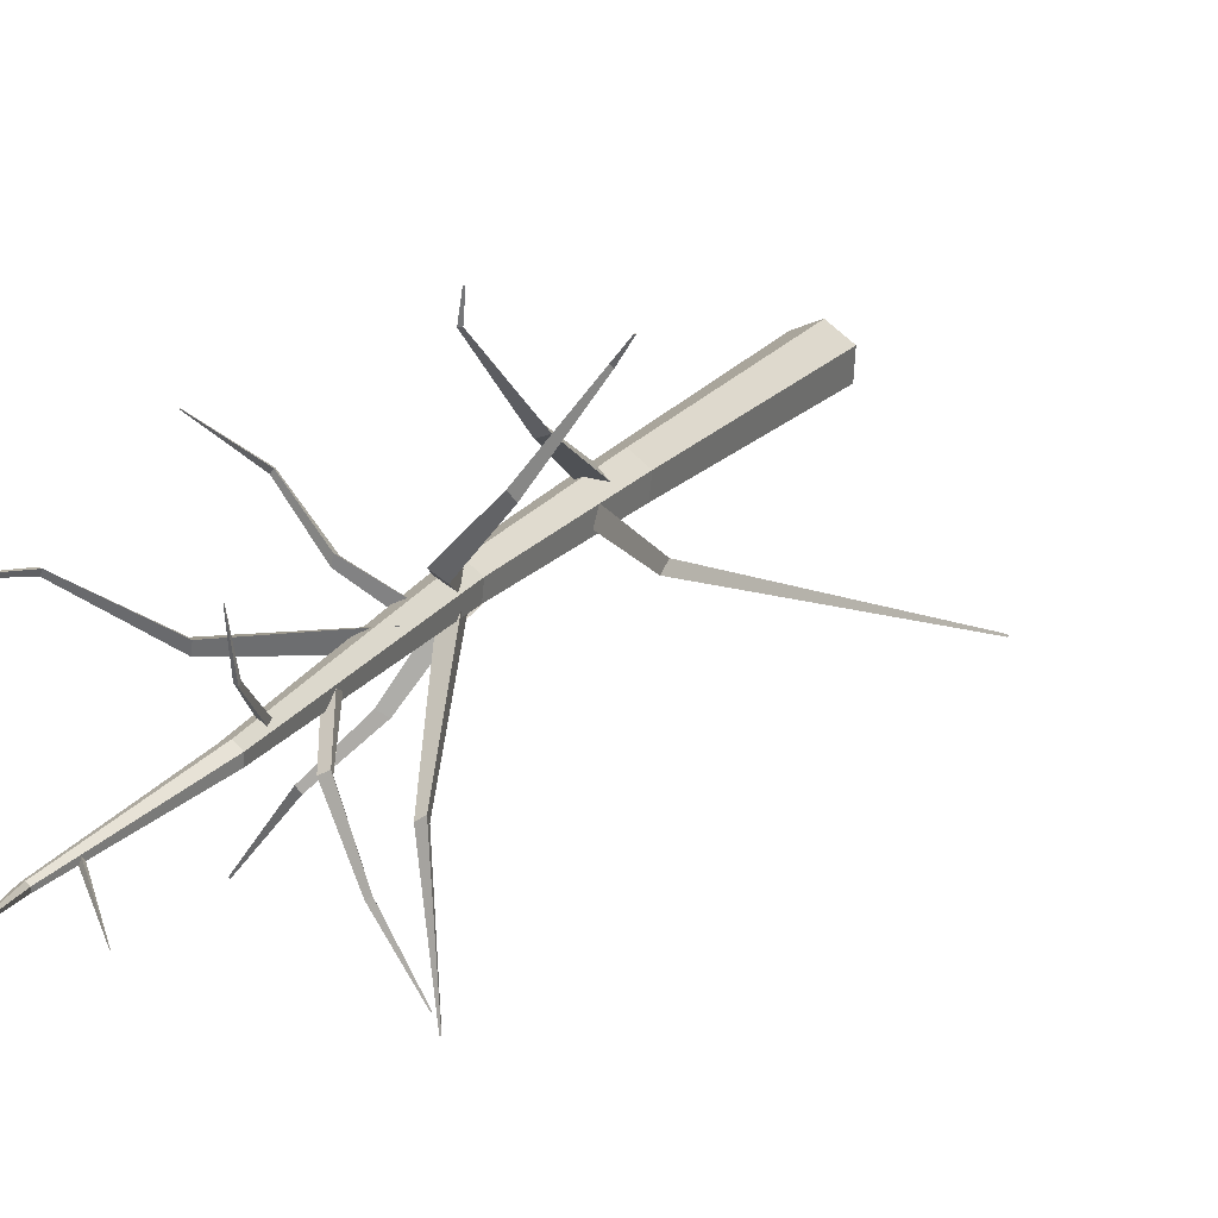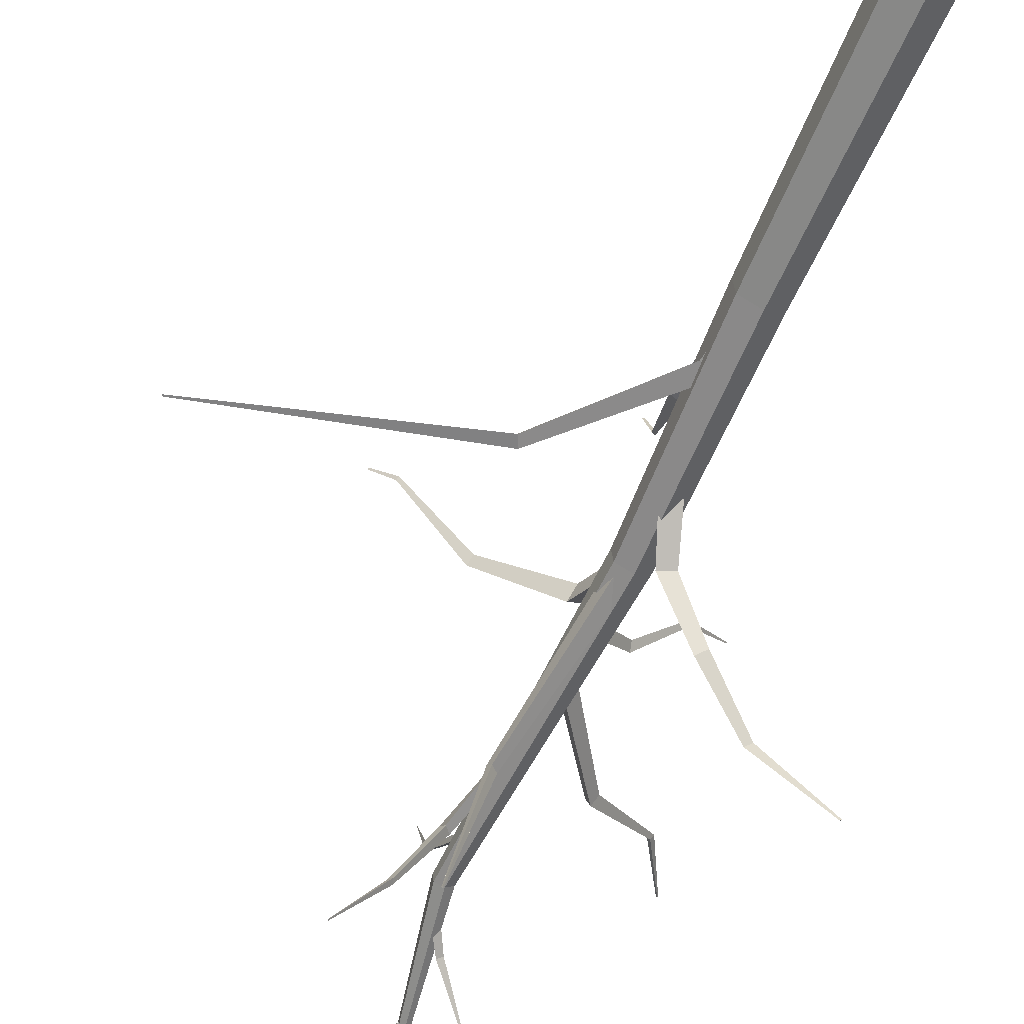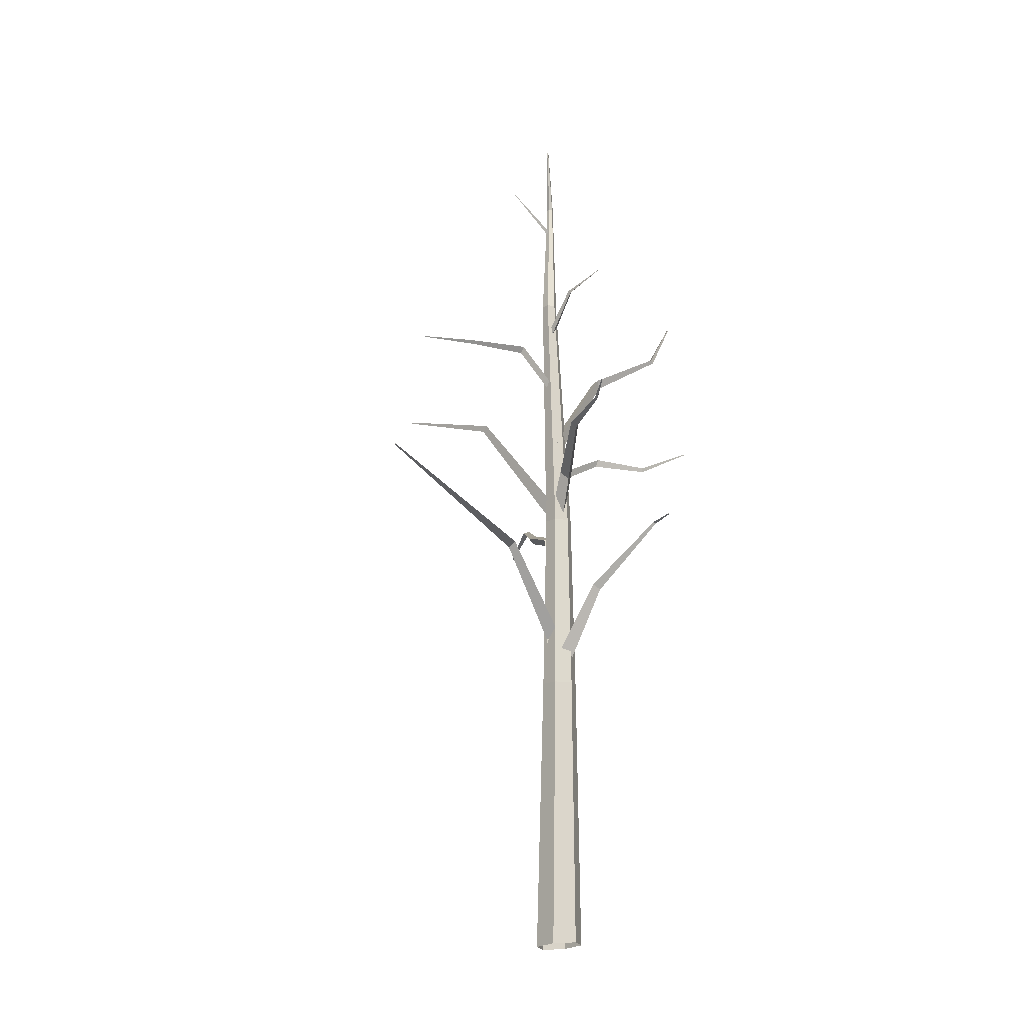
<metadata>
{"format":"obj","ext":"obj","renderer":"f3d","projection":"perspective","resolution":1024,"background":"white","views":[{"elev":18.9,"azim":-155.3,"up":"+Z"},{"elev":-59.8,"azim":-22.6,"up":"+Z"},{"elev":-17.1,"azim":-50.2,"up":"+Y"}]}
</metadata>
<code>
o Cylinder.001
v -0.08522 -0.5346 1.006
v -0.3739 41.02 -0.1302
v -0.9752 -0.5938 0.3671
v -0.4124 41.02 -0.158
v -0.8645 -0.7122 -0.7181
v -0.4077 41.02 -0.2053
v 0.1362 -0.7714 -1.164
v -0.3644 41.02 -0.2248
v 1.026 -0.7122 -0.5252
v -0.3259 41.01 -0.197
v 0.9155 -0.5938 0.56
v -0.3307 41.02 -0.1497
v -0.4184 20.37 0.2237
v -0.7226 11.95 0.3944
v -0.354 20.37 -0.4151
v -0.6396 11.96 -0.4255
v 0.2315 20.37 -0.6787
v 0.112 11.97 -0.7635
v 0.7525 20.37 -0.3035
v 0.7805 11.98 -0.2815
v 0.688 20.37 0.3354
v 0.6975 11.97 0.5384
v -0.05409 11.95 0.8764
v 0.1026 20.37 0.5989
v -0.5455 31.92 0.3573
v 0.4237 38.07 -0.5209
v 0.3017 38.07 -0.6091
v -0.8345 31.93 0.1485
v 0.317 38.07 -0.759
v -0.7992 31.92 -0.2064
v 0.4543 38.07 -0.8207
v -0.4749 31.89 -0.3524
v 0.5764 38.06 -0.7325
v -0.1858 31.87 -0.1436
v 0.561 38.06 -0.5826
v -0.2211 31.89 0.2113
v 0.08693 12.44 0.4628
v -12.85 20.92 0.8714
v -0.3689 12.55 -0.1153
v -12.86 20.89 0.8158
v 0.3267 12.31 -0.2307
v -12.86 20.95 0.8171
v -0.2275 14.3 0.3219
v -4.005 18.34 0.5509
v -4.018 18.1 0.1808
v -0.6474 14.17 -0.1807
v -3.851 18.51 0.172
v -0.02639 14.38 -0.312
v -0.3129 17.44 -0.112
v 5.885 21.08 -7.83
v 0.4242 17.44 -0.2189
v 5.935 21.05 -7.818
v 0.1482 17.44 0.4728
v 5.932 21.1 -7.793
v 0.5384 19.75 -1.267
v 1.889 20.54 -3.411
v 3.648 21.57 -5.18
v 3.812 21.63 -4.969
v 2.233 20.69 -3.198
v 0.9011 19.81 -0.8093
v 3.846 21.4 -5.11
v 2.196 20.27 -3.286
v 1.08 19.52 -1.286
v -0.4186 24.4 0.3558
v 6.109 32.02 2.838
v -0.1712 24.4 -0.3467
v 6.138 32 2.785
v 0.3135 24.4 0.2188
v 6.167 32 2.841
v 2.327 28.45 0.9153
v 4.917 29.98 2.576
v 5.004 29.95 2.381
v 2.427 28.35 0.4972
v 5.096 29.87 2.556
v 2.603 28.12 0.8308
v 0.001997 20.45 0.3444
v -5.954 24.45 7.468
v -0.07826 20.45 -0.3961
v -5.976 24.51 7.441
v 0.6022 20.42 -0.09535
v -5.913 24.49 7.437
v -5.211 23.92 6.595
v -2.962 23.79 3.563
v -0.5539 22.25 1.197
v -5.255 24.02 6.509
v -3.056 24.07 3.344
v -0.7013 22.66 0.797
v -5.148 24.04 6.595
v -2.822 24.13 3.62
v -0.1999 22.72 1.11
v -0.538 27.49 0.2449
v -4.215 30.58 -5.363
v -0.672 27.51 -0.1139
v -4.222 30.55 -5.403
v -0.1873 27.5 0.09979
v -4.2 30.59 -5.402
v -2.743 30.24 -3.244
v -1.532 29.66 -0.9167
v -2.626 30.09 -3.308
v -1.44 29.39 -1.155
v -2.577 30.28 -3.363
v -1.212 29.68 -1.098
v 0.1454 12.84 0.5487
v 0.409 19.56 6.608
v -0.4409 13.09 0.1644
v 0.3536 19.59 6.614
v 0.2432 13.14 -0.1262
v 0.4093 19.62 6.615
v 0.6345 19.32 5.655
v 0.0404 16.37 2.632
v 0.5258 19.39 5.596
v -0.3029 16.61 2.499
v 0.654 19.44 5.586
v 0.1039 16.7 2.351
v 0.4278 20.93 -0.1073
v -2.44 26.8 -7.835
v -0.2289 20.9 0.2423
v -2.499 26.81 -7.813
v -0.1833 20.73 -0.4817
v -2.477 26.75 -7.814
v -1.401 25.81 -3.474
v -1.704 25.79 -3.27
v -1.651 25.56 -3.549
v -0.04744 22.77 -0.3175
v 4.937 24.26 4.46
v 0.1135 22.52 0.09653
v 4.954 24.24 4.496
v -0.3476 22.74 0.09152
v 4.932 24.28 4.499
v 1.613 23.7 1.165
v 3.276 23.33 2.959
v 3.225 23.18 3.07
v 1.55 23.41 1.352
v 3.151 23.36 3.112
v 1.53 23.73 1.508
v -0.4855 33 -0.2751
v 1.808 35.92 -1.548
v -0.1624 33 -0.1873
v 1.83 35.91 -1.536
v -0.4002 33.01 0.04849
v 1.83 35.94 -1.535
v 0.1713 34.12 -0.5872
v 0.2701 34.19 -0.3889
v 0.3549 34 -0.5005
v -0.2943 30.23 -0.008007
v -0.9866 32.84 3.543
v -0.5781 30.22 0.1696
v -1.01 32.83 3.553
v -0.5901 30.24 -0.1645
v -1.01 32.86 3.552
v -0.8074 32.24 1.688
v -0.9482 32.27 1.619
v -0.9371 32.15 1.728
v 0.2277 36.48 -0.3812
v -1.608 38.45 -1.39
v 0.1334 36.44 -0.5548
v -1.615 38.45 -1.403
v 0.3309 36.48 -0.5546
v -1.609 38.46 -1.405
f 27 26 2 4
f 26 35 12 2
f 31 29 6 8
f 4 2 12 10 8 6
f 29 27 4 6
f 33 31 8 10
f 35 33 10 12
f 43 46 39 37
f 49 53 60 55
f 53 51 63 60
f 55 60 59 56
f 61 58 59 62
f 58 57 56 59
f 50 52 61 57
f 54 50 57 58
f 51 49 55 63
f 60 63 62 59
f 63 55 56 62
f 57 61 62 56
f 50 54 52
f 52 54 58 61
f 92 96 94
f 24 13 14 23
f 21 24 23 22
f 17 19 20 18
f 13 15 16 14
f 104 106 111 109
f 109 111 112 110
f 111 113 114 112
f 114 110 103 107
f 106 108 104
f 19 21 22 20
f 15 17 18 16
f 106 108 113 111
f 108 104 109 113
f 113 109 110 114
f 110 112 105 103
f 112 114 107 105
f 88 85 79 81
f 82 88 81 77
f 80 78 87 90
f 28 30 15 13
f 32 34 19 17
f 36 25 24 21
f 78 76 84 87
f 30 32 17 15
f 34 36 21 19
f 25 28 13 24
f 85 82 77 79
f 120 116 118
f 121 122 118 116
f 123 122 117 119
f 121 123 119 115
f 90 87 86 89
f 87 84 83 86
f 88 82 83 89
f 76 80 90 84
f 123 121 116 120
f 122 123 120 118
f 122 121 115 117
f 84 90 89 83
f 79 81 77
f 85 88 89 86
f 82 85 86 83
f 128 126 133 135
f 124 128 135 130
f 138 140 143 144
f 140 136 142 143
f 138 144 142 136
f 144 143 141 139
f 137 141 143 142
f 142 144 139 137
f 141 137 139
f 155 157 159
f 156 158 159 157
f 158 154 155 159
f 154 156 157 155
f 26 27 28 25
f 27 29 30 28
f 29 31 32 30
f 31 33 34 32
f 33 35 36 34
f 35 26 25 36
f 146 148 150
f 153 152 150 148
f 152 151 146 150
f 151 153 148 146
f 147 149 152 153
f 149 145 151 152
f 145 147 153 151
f 14 16 5 3
f 16 18 7 5
f 18 20 9 7
f 20 22 11 9
f 22 23 1 11
f 23 14 3 1
f 96 92 97 101
f 92 94 99 97
f 94 96 101 99
f 99 101 102 100
f 101 97 98 102
f 97 99 100 98
f 98 100 93 91
f 100 102 95 93
f 102 98 91 95
f 74 72 67 69
f 71 74 69 65
f 67 65 69
f 72 71 65 67
f 71 72 73 70
f 72 74 75 73
f 74 71 70 75
f 68 66 73 75
f 66 64 70 73
f 64 68 75 70
f 126 124 130 133
f 129 127 125
f 135 133 132 134
f 133 130 131 132
f 130 135 134 131
f 125 127 132 131
f 127 129 134 132
f 129 125 131 134
f 46 48 41 39
f 48 43 37 41
f 42 38 40
f 42 40 45 47
f 40 38 44 45
f 38 42 47 44
f 45 47 48 46
f 47 44 43 48
f 44 45 46 43

</code>
